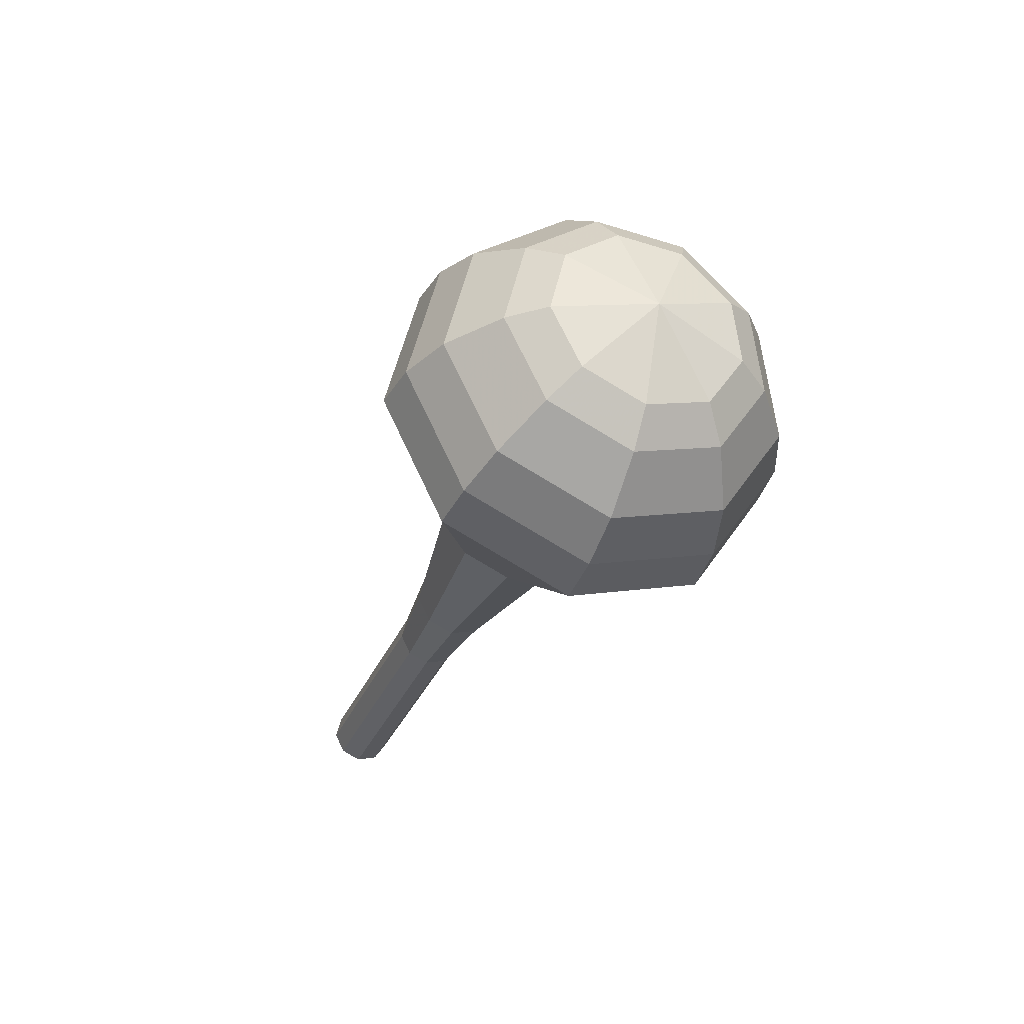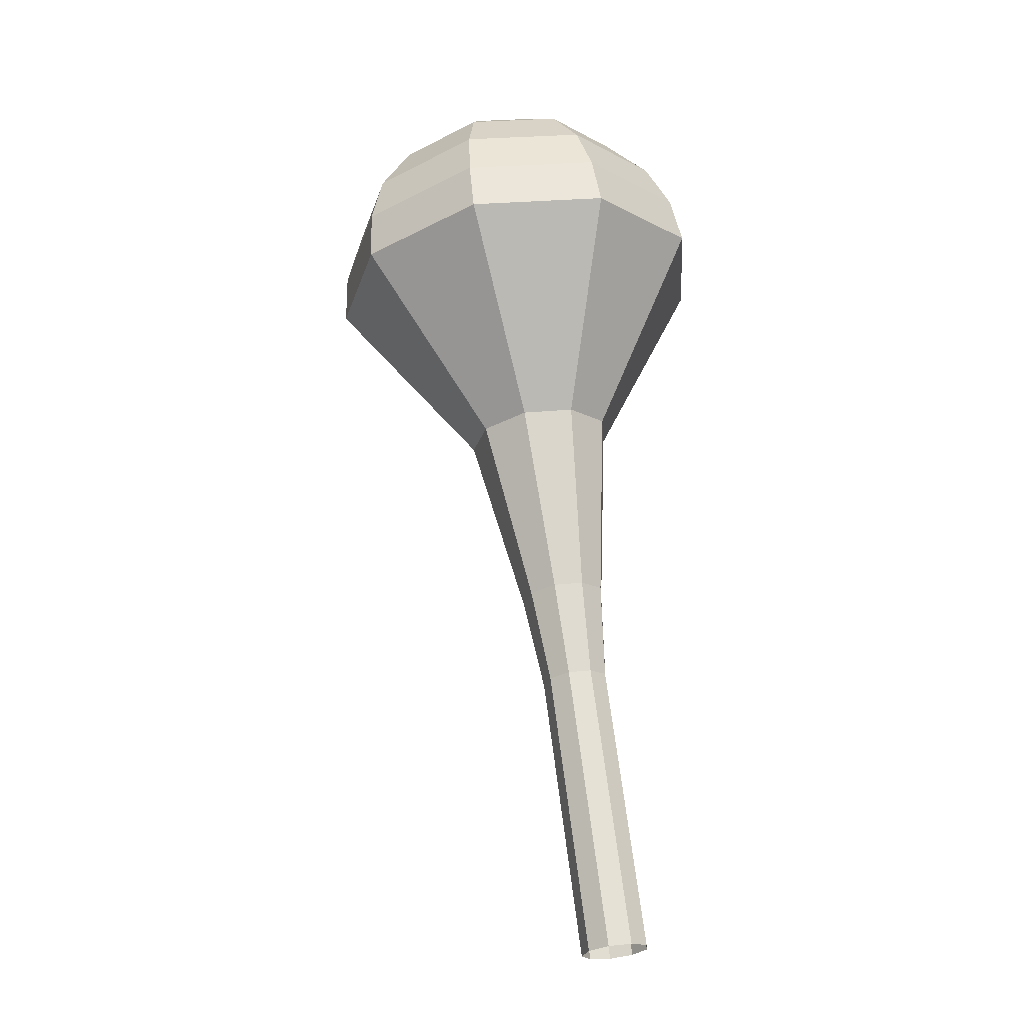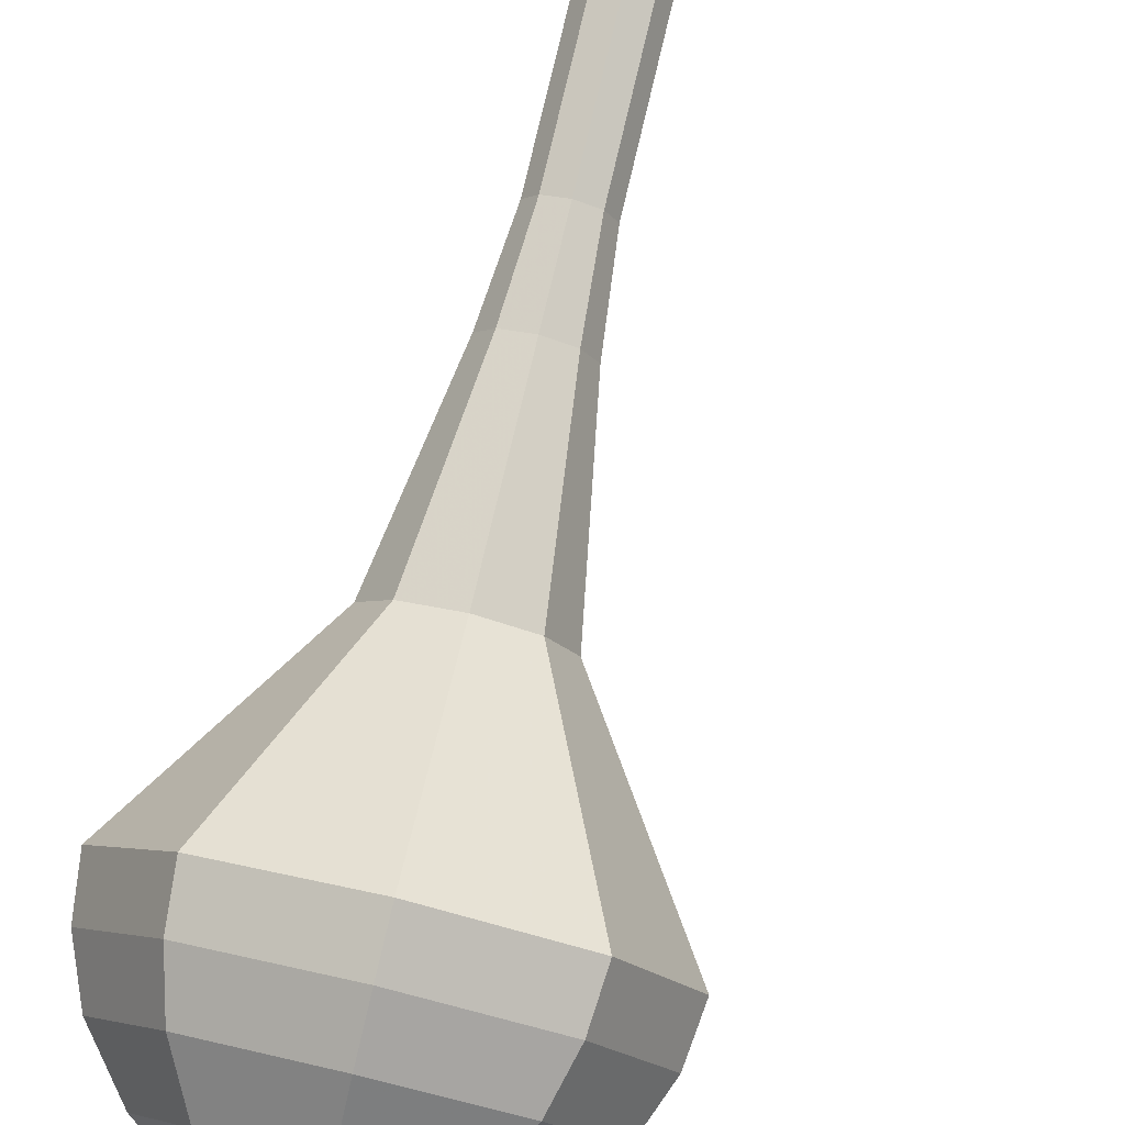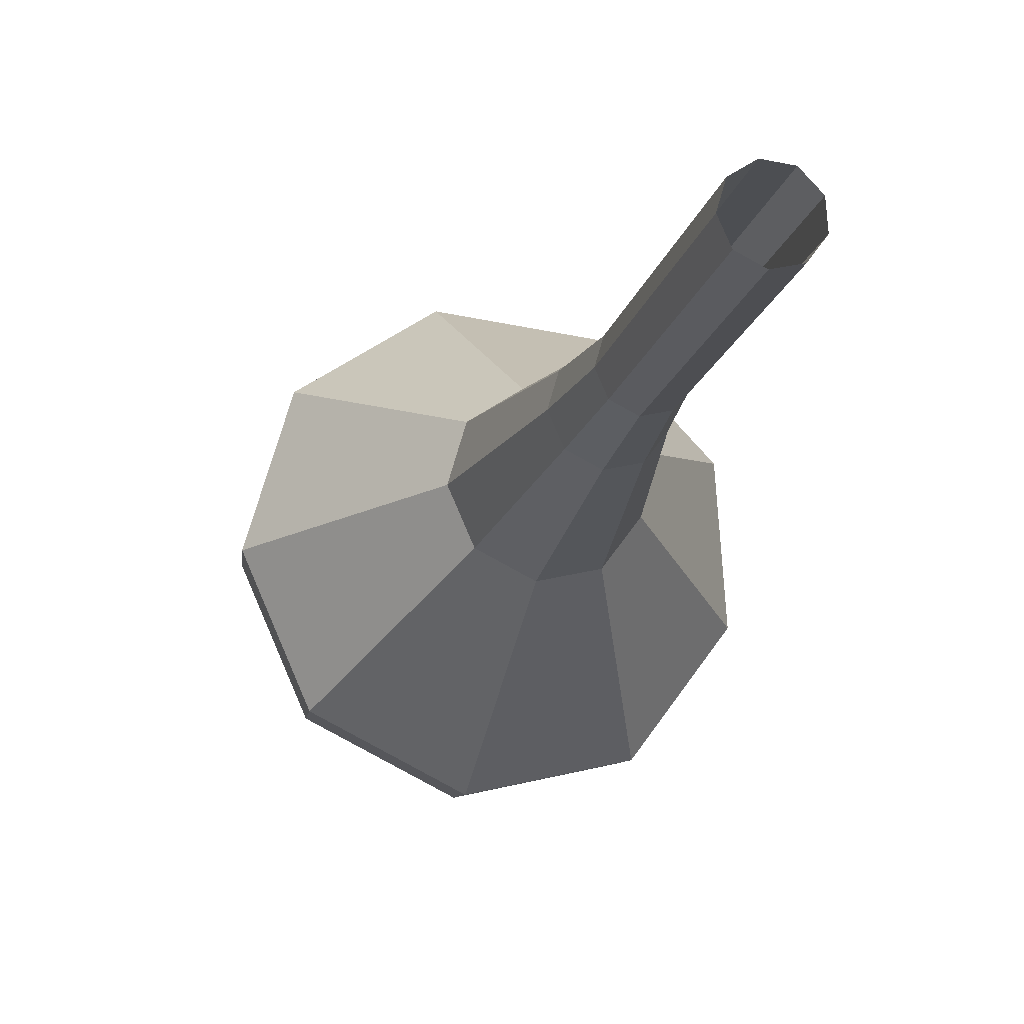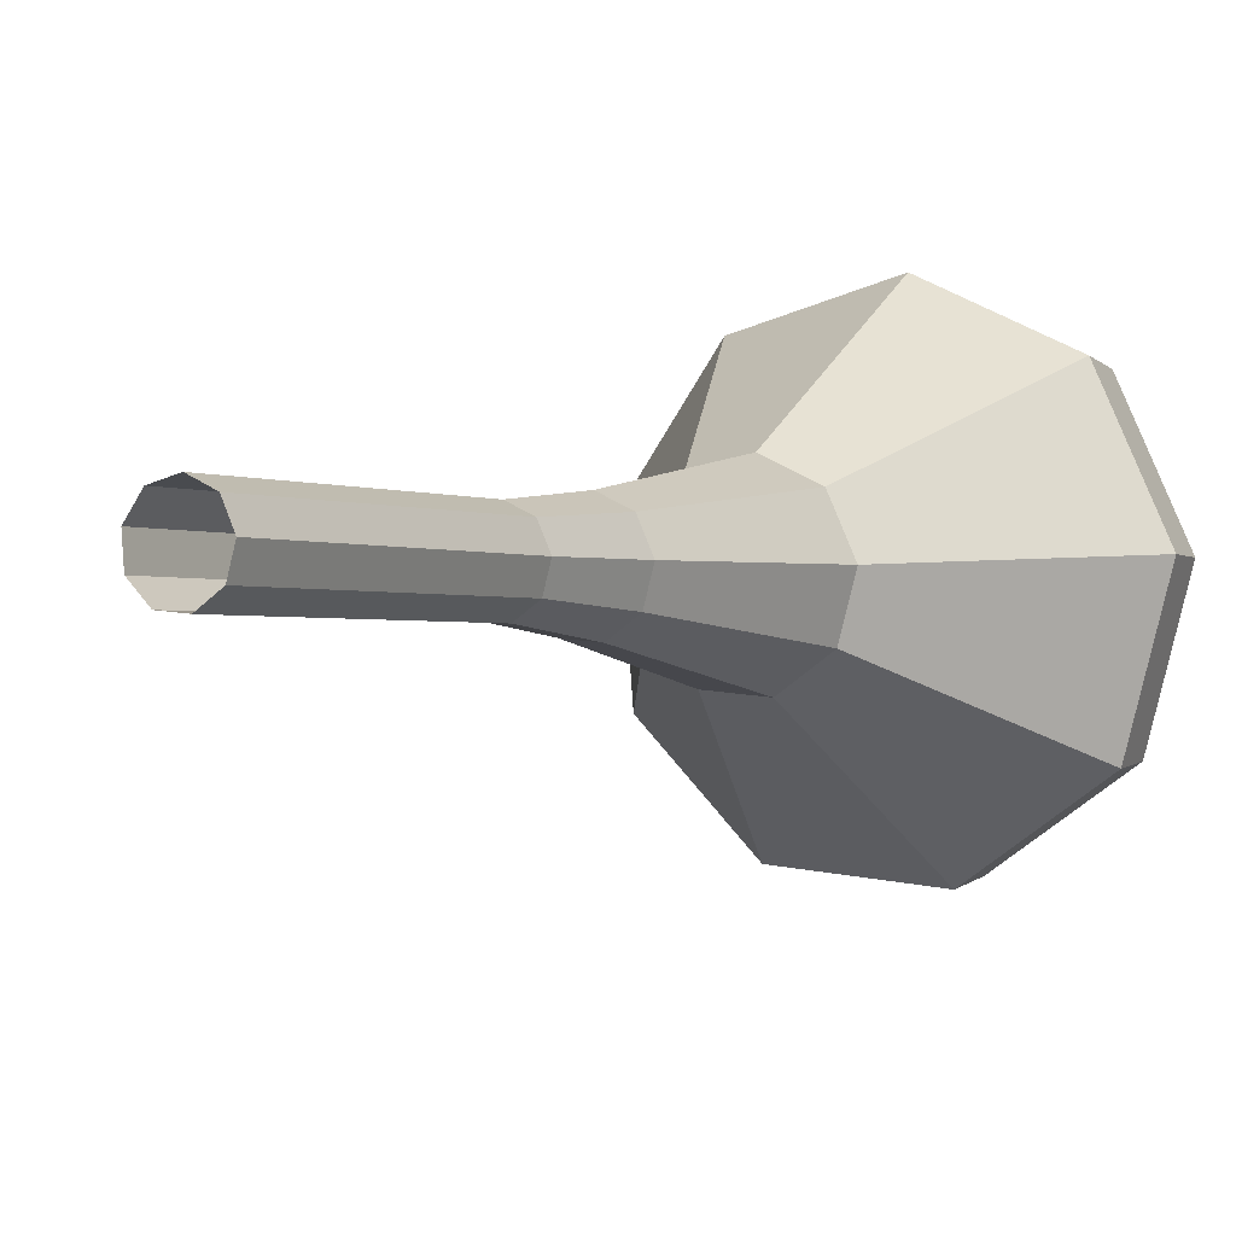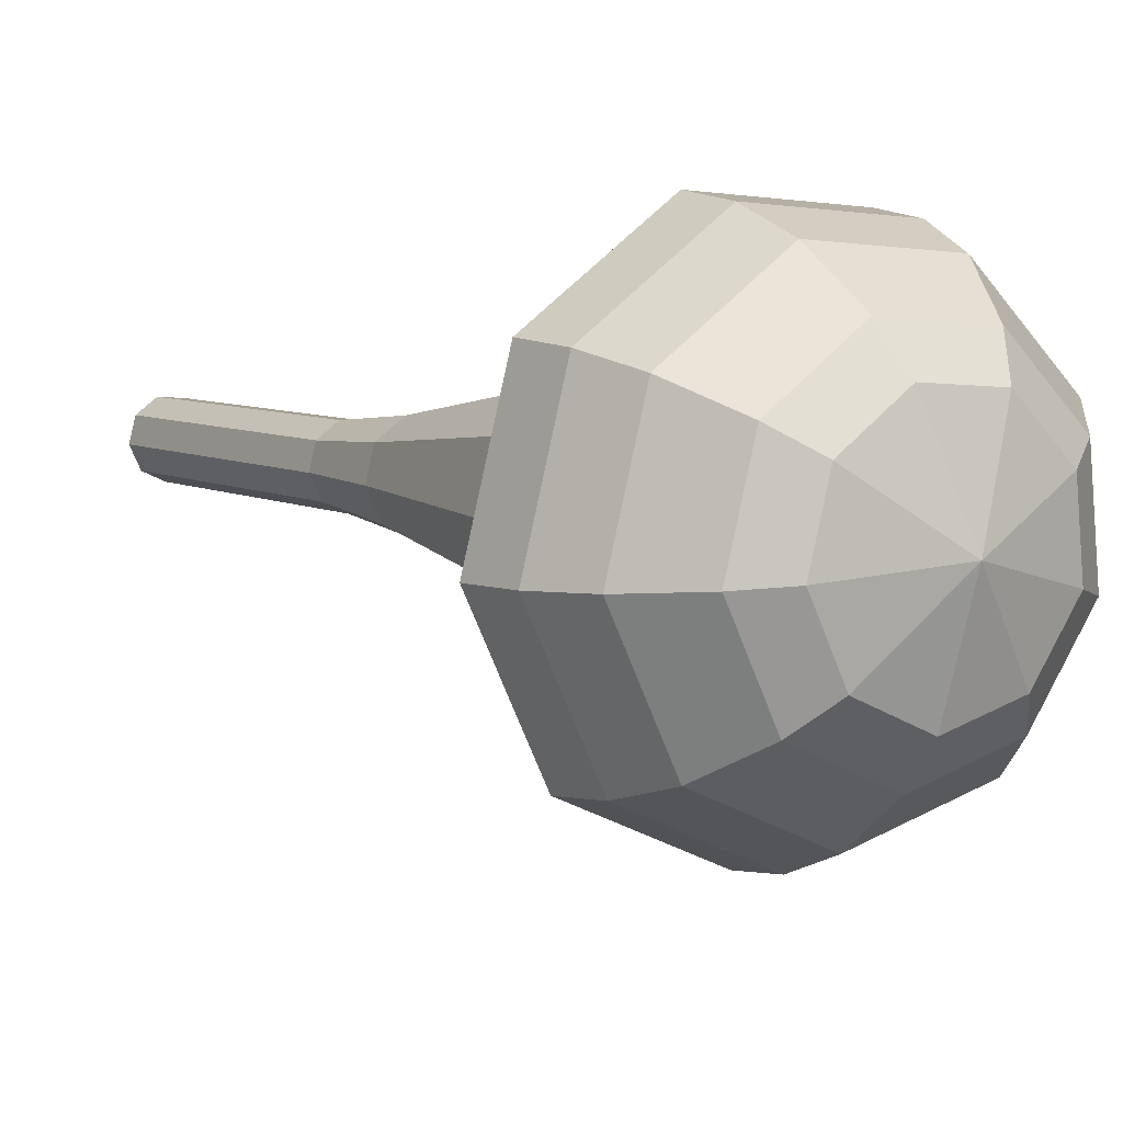
<metadata>
{"format":"obj","ext":"obj","renderer":"f3d","projection":"perspective","resolution":1024,"background":"white","views":[{"elev":71.9,"azim":-104.1,"up":"+Z"},{"elev":-0.5,"azim":-177.7,"up":"+Z"},{"elev":55.2,"azim":23.2,"up":"+Y"},{"elev":8.3,"azim":175.4,"up":"+Y"},{"elev":25.6,"azim":-138.9,"up":"+Y"},{"elev":-21.1,"azim":-27.6,"up":"+Y"}]}
</metadata>
<code>
g tube1
v 156.8 162.6 108.3
v 157.4 162.1 107.9
v 158.2 161.9 107.8
v 158.9 162.4 107.8
v 159.3 163.1 108.1
v 159 163.8 108.4
v 158.3 164.2 108.7
v 157.4 164 108.8
v 156.9 163.4 108.6
v 156.8 162.6 108.3
v 157.3 161.3 111.5
v 157.9 160.7 111.1
v 158.7 160.6 111
v 159.4 161 111
v 159.8 161.7 111.3
v 159.5 162.4 111.7
v 158.8 162.8 111.9
v 157.9 162.7 112
v 157.4 162 111.8
v 157.3 161.3 111.5
v 157.8 159.9 114.7
v 158.4 159.3 114.4
v 159.2 159.2 114.2
v 159.9 159.6 114.2
v 160.3 160.3 114.5
v 160 161.1 114.9
v 159.3 161.4 115.1
v 158.4 161.3 115.2
v 157.9 160.7 115
v 157.8 159.9 114.7
v 158.3 158.5 117.9
v 158.9 157.9 117.6
v 159.7 157.8 117.4
v 160.4 158.2 117.5
v 160.8 158.9 117.7
v 160.5 159.7 118.1
v 159.8 160.1 118.4
v 158.9 159.9 118.4
v 158.4 159.3 118.2
v 158.3 158.5 117.9
v 158.5 157 121.1
v 159.2 156.2 120.7
v 160.2 156.1 120.5
v 161.2 156.6 120.6
v 161.6 157.6 120.9
v 161.3 158.5 121.4
v 160.3 159 121.7
v 159.3 158.8 121.8
v 158.5 158 121.6
v 158.5 157 121.1
v 158.4 153.8 127.6
v 159.5 152.5 126.8
v 161.4 152.3 126.4
v 163.1 153.2 126.6
v 163.8 154.8 127.2
v 163.2 156.5 128
v 161.6 157.3 128.6
v 159.7 157 128.7
v 158.4 155.6 128.3
v 158.4 153.8 127.6
v 154.9 149.5 134
v 158.1 145.9 132
v 163 145.2 130.9
v 167.5 147.7 131.3
v 169.4 152.2 132.9
v 167.8 156.6 135.1
v 163.5 158.8 136.7
v 158.5 157.9 137.1
v 155.1 154.2 136
v 154.9 149.5 134
v 155.4 148.8 135.7
v 158.5 145.4 133.8
v 163.3 144.7 132.7
v 167.6 147.1 133.1
v 169.4 151.4 134.7
v 167.9 155.7 136.7
v 163.7 157.9 138.3
v 158.9 157 138.7
v 155.6 153.4 137.6
v 155.4 148.8 135.7
v 156.4 148.3 137.4
v 159.1 145.3 135.7
v 163.4 144.7 134.8
v 167.3 146.8 135.1
v 169 150.7 136.5
v 167.6 154.5 138.3
v 163.9 156.4 139.7
v 159.5 155.6 140.1
v 156.6 152.4 139.1
v 156.4 148.3 137.4
v 158.1 148.1 139.1
v 160.2 145.8 137.8
v 163.5 145.3 137.1
v 166.4 147 137.3
v 167.7 149.9 138.4
v 166.7 152.8 139.8
v 163.8 154.3 140.9
v 160.5 153.7 141.1
v 158.2 151.2 140.4
v 158.1 148.1 139.1
v 159.5 148.2 140
v 161 146.5 139
v 163.4 146.2 138.5
v 165.6 147.4 138.7
v 166.5 149.5 139.5
v 165.8 151.6 140.5
v 163.7 152.7 141.3
v 161.2 152.3 141.5
v 159.6 150.5 140.9
v 159.5 148.2 140
v 163.1 149.1 140.8
v 163.1 149.1 140.8
v 163.1 149.1 140.8
v 163.1 149.1 140.8
v 163.1 149.1 140.8
v 163.1 149.1 140.8
v 163.1 149.1 140.8
v 163.1 149.1 140.8
v 163.1 149.1 140.8
v 163.1 149.1 140.8
f 1 2 12
f 12 11 1
f 2 3 13
f 13 12 2
f 3 4 14
f 14 13 3
f 4 5 15
f 15 14 4
f 5 6 16
f 16 15 5
f 6 7 17
f 17 16 6
f 7 8 18
f 18 17 7
f 8 9 19
f 19 18 8
f 9 10 20
f 20 19 9
f 11 12 22
f 22 21 11
f 12 13 23
f 23 22 12
f 13 14 24
f 24 23 13
f 14 15 25
f 25 24 14
f 15 16 26
f 26 25 15
f 16 17 27
f 27 26 16
f 17 18 28
f 28 27 17
f 18 19 29
f 29 28 18
f 19 20 30
f 30 29 19
f 21 22 32
f 32 31 21
f 22 23 33
f 33 32 22
f 23 24 34
f 34 33 23
f 24 25 35
f 35 34 24
f 25 26 36
f 36 35 25
f 26 27 37
f 37 36 26
f 27 28 38
f 38 37 27
f 28 29 39
f 39 38 28
f 29 30 40
f 40 39 29
f 31 32 42
f 42 41 31
f 32 33 43
f 43 42 32
f 33 34 44
f 44 43 33
f 34 35 45
f 45 44 34
f 35 36 46
f 46 45 35
f 36 37 47
f 47 46 36
f 37 38 48
f 48 47 37
f 38 39 49
f 49 48 38
f 39 40 50
f 50 49 39
f 41 42 52
f 52 51 41
f 42 43 53
f 53 52 42
f 43 44 54
f 54 53 43
f 44 45 55
f 55 54 44
f 45 46 56
f 56 55 45
f 46 47 57
f 57 56 46
f 47 48 58
f 58 57 47
f 48 49 59
f 59 58 48
f 49 50 60
f 60 59 49
f 51 52 62
f 62 61 51
f 52 53 63
f 63 62 52
f 53 54 64
f 64 63 53
f 54 55 65
f 65 64 54
f 55 56 66
f 66 65 55
f 56 57 67
f 67 66 56
f 57 58 68
f 68 67 57
f 58 59 69
f 69 68 58
f 59 60 70
f 70 69 59
f 61 62 72
f 72 71 61
f 62 63 73
f 73 72 62
f 63 64 74
f 74 73 63
f 64 65 75
f 75 74 64
f 65 66 76
f 76 75 65
f 66 67 77
f 77 76 66
f 67 68 78
f 78 77 67
f 68 69 79
f 79 78 68
f 69 70 80
f 80 79 69
f 71 72 82
f 82 81 71
f 72 73 83
f 83 82 72
f 73 74 84
f 84 83 73
f 74 75 85
f 85 84 74
f 75 76 86
f 86 85 75
f 76 77 87
f 87 86 76
f 77 78 88
f 88 87 77
f 78 79 89
f 89 88 78
f 79 80 90
f 90 89 79
f 81 82 92
f 92 91 81
f 82 83 93
f 93 92 82
f 83 84 94
f 94 93 83
f 84 85 95
f 95 94 84
f 85 86 96
f 96 95 85
f 86 87 97
f 97 96 86
f 87 88 98
f 98 97 87
f 88 89 99
f 99 98 88
f 89 90 100
f 100 99 89
f 91 92 102
f 102 101 91
f 92 93 103
f 103 102 92
f 93 94 104
f 104 103 93
f 94 95 105
f 105 104 94
f 95 96 106
f 106 105 95
f 96 97 107
f 107 106 96
f 97 98 108
f 108 107 97
f 98 99 109
f 109 108 98
f 99 100 110
f 110 109 99
f 101 102 112
f 112 111 101
f 102 103 113
f 113 112 102
f 103 104 114
f 114 113 103
f 104 105 115
f 115 114 104
f 105 106 116
f 116 115 105
f 106 107 117
f 117 116 106
f 107 108 118
f 118 117 107
f 108 109 119
f 119 118 108
f 109 110 120
f 120 119 109
g

</code>
